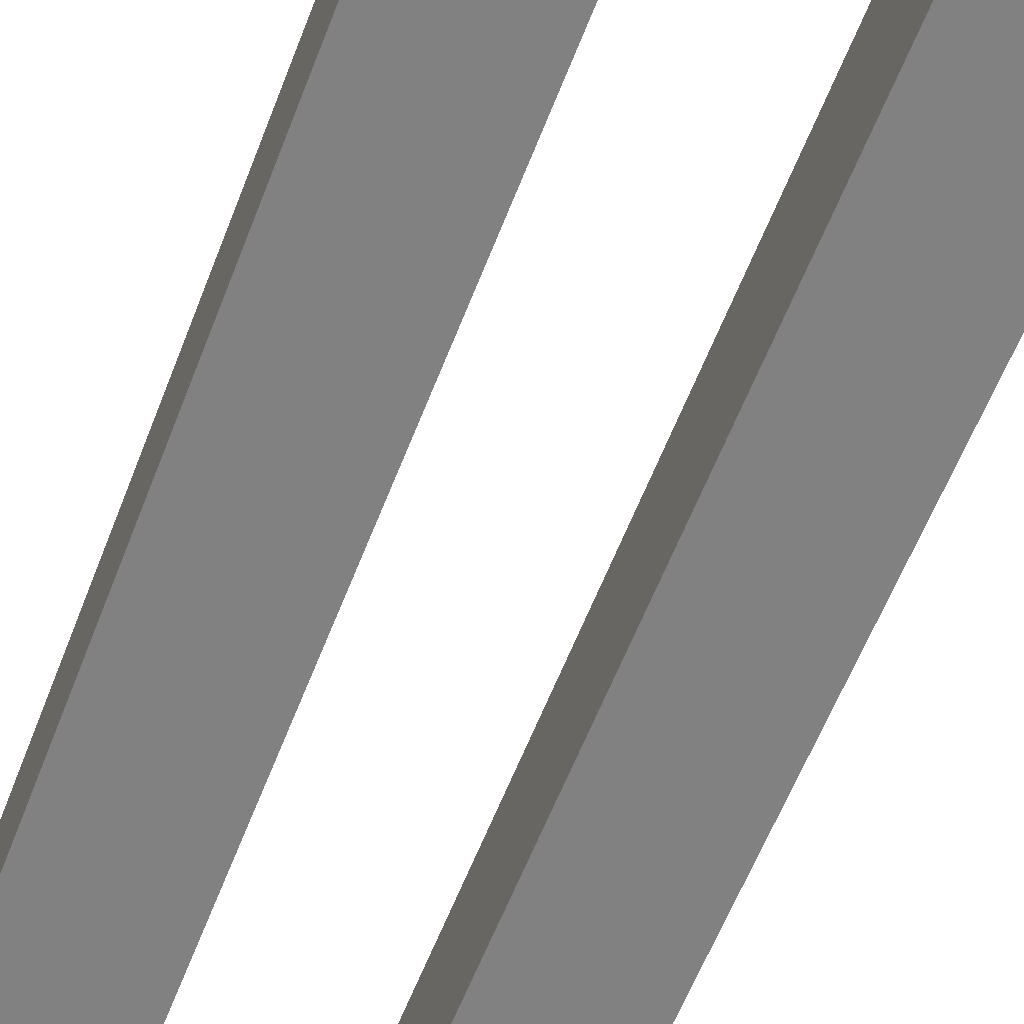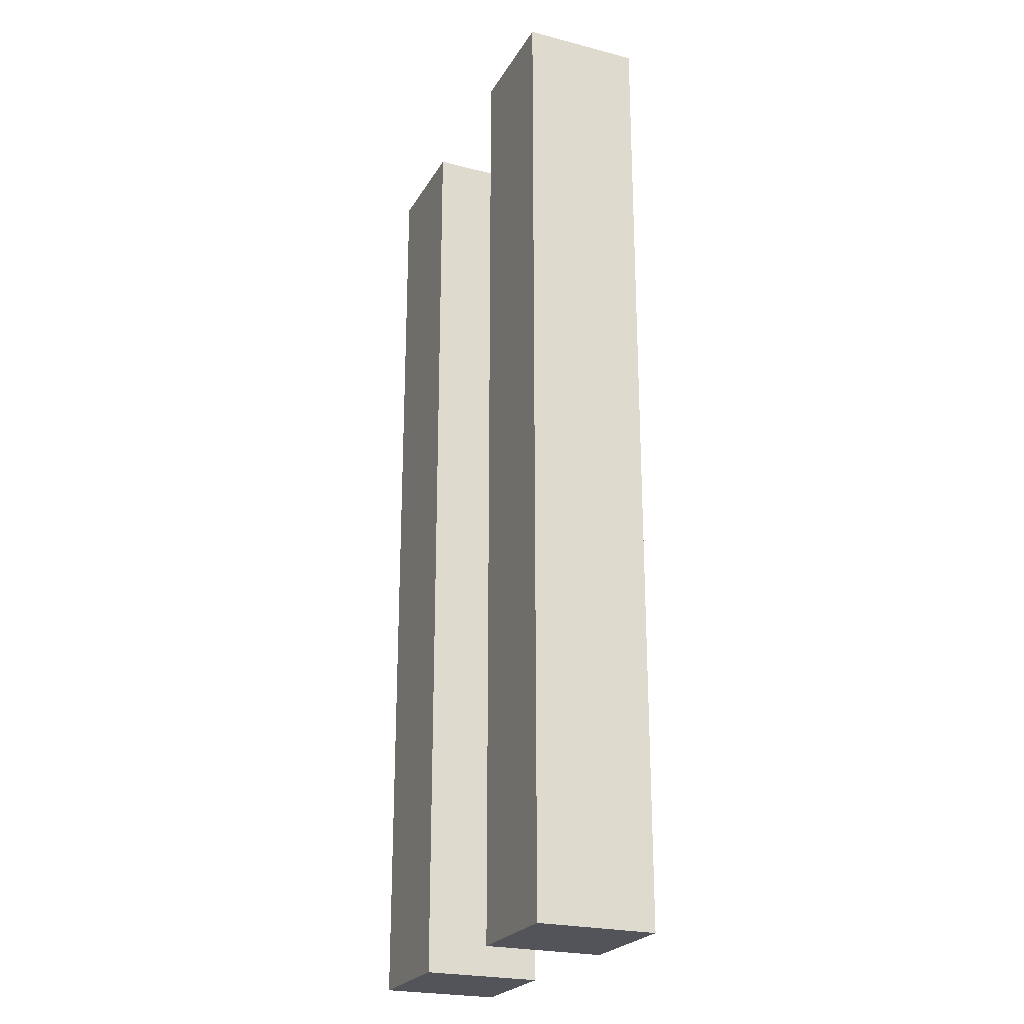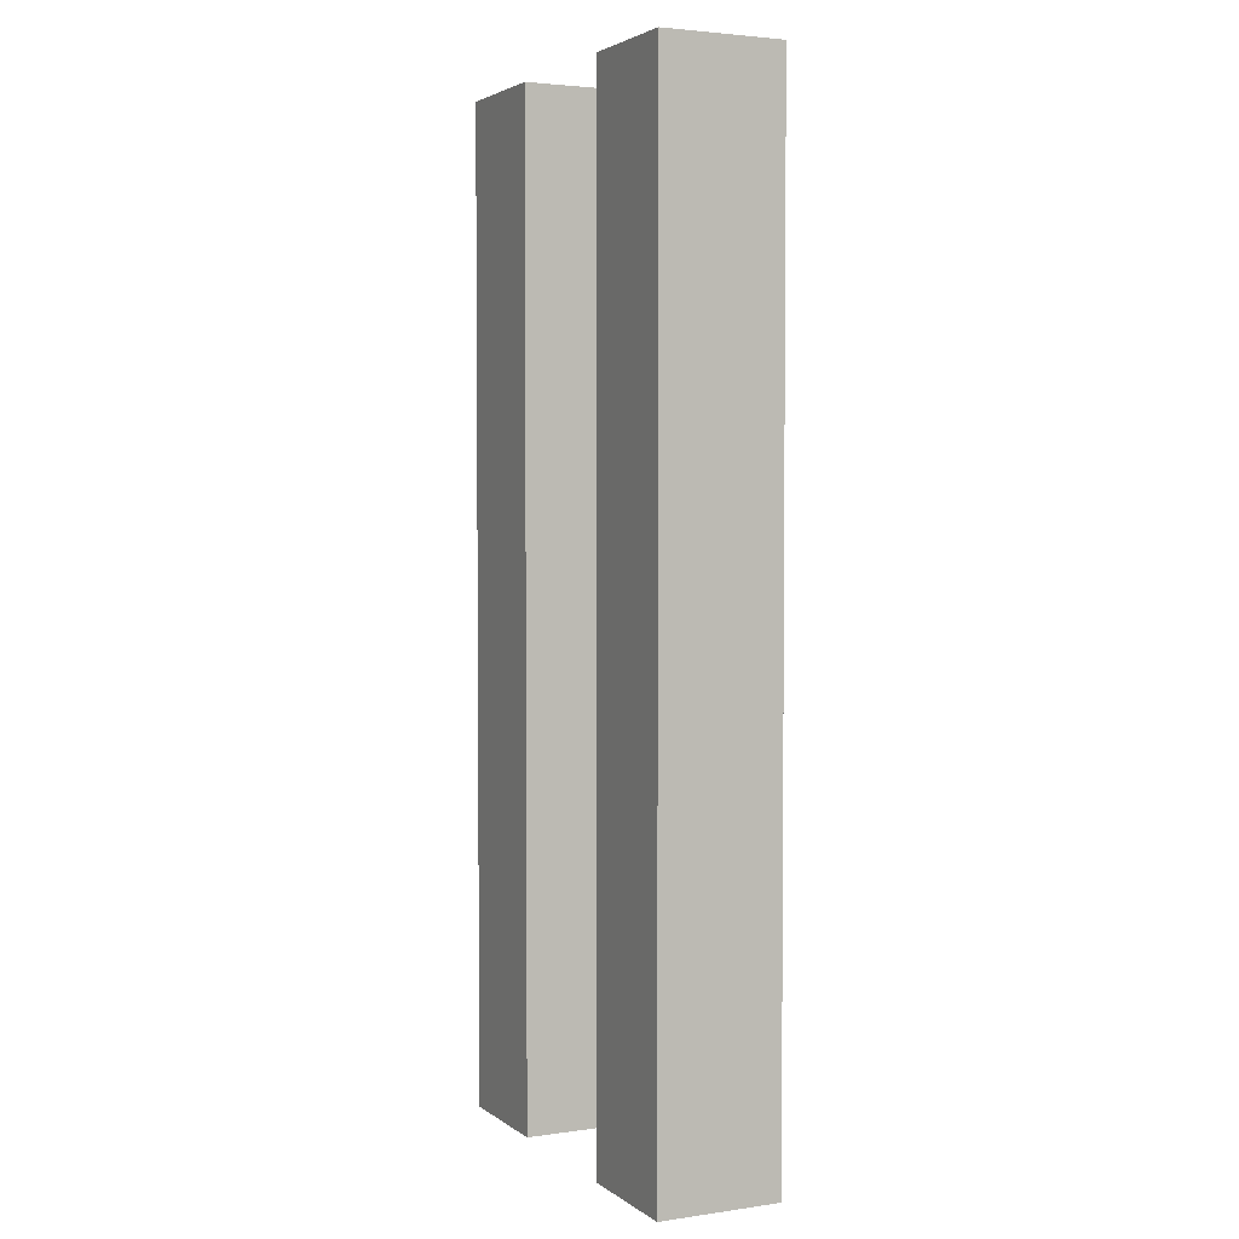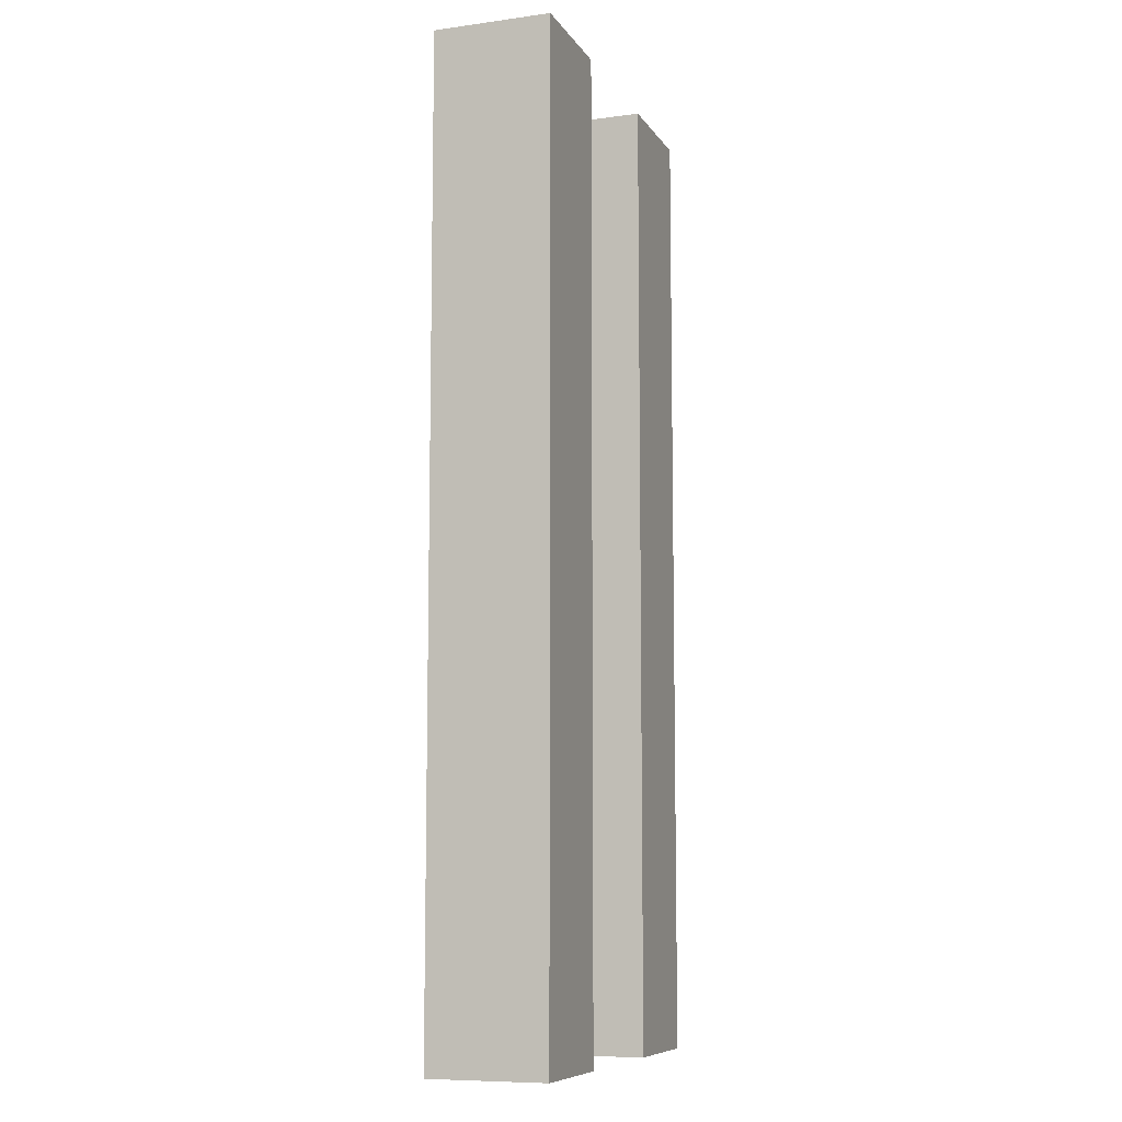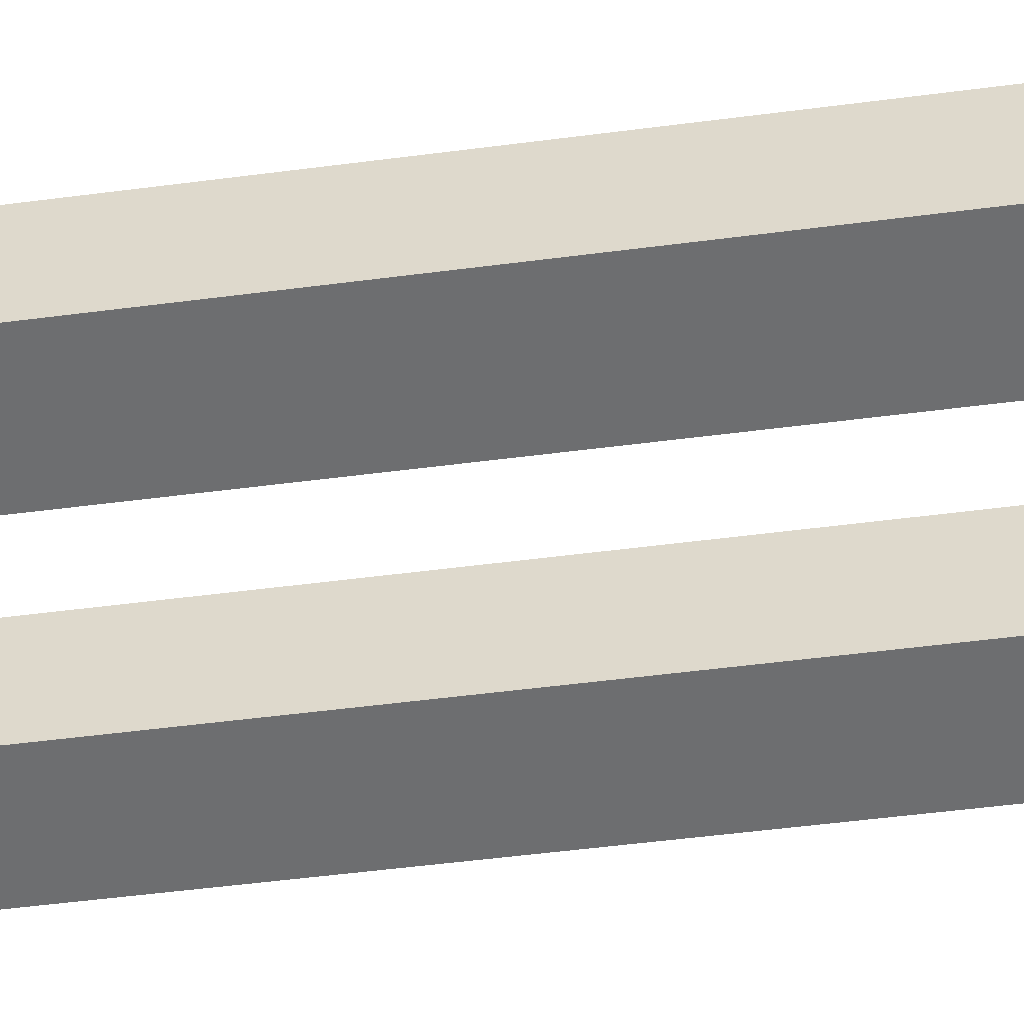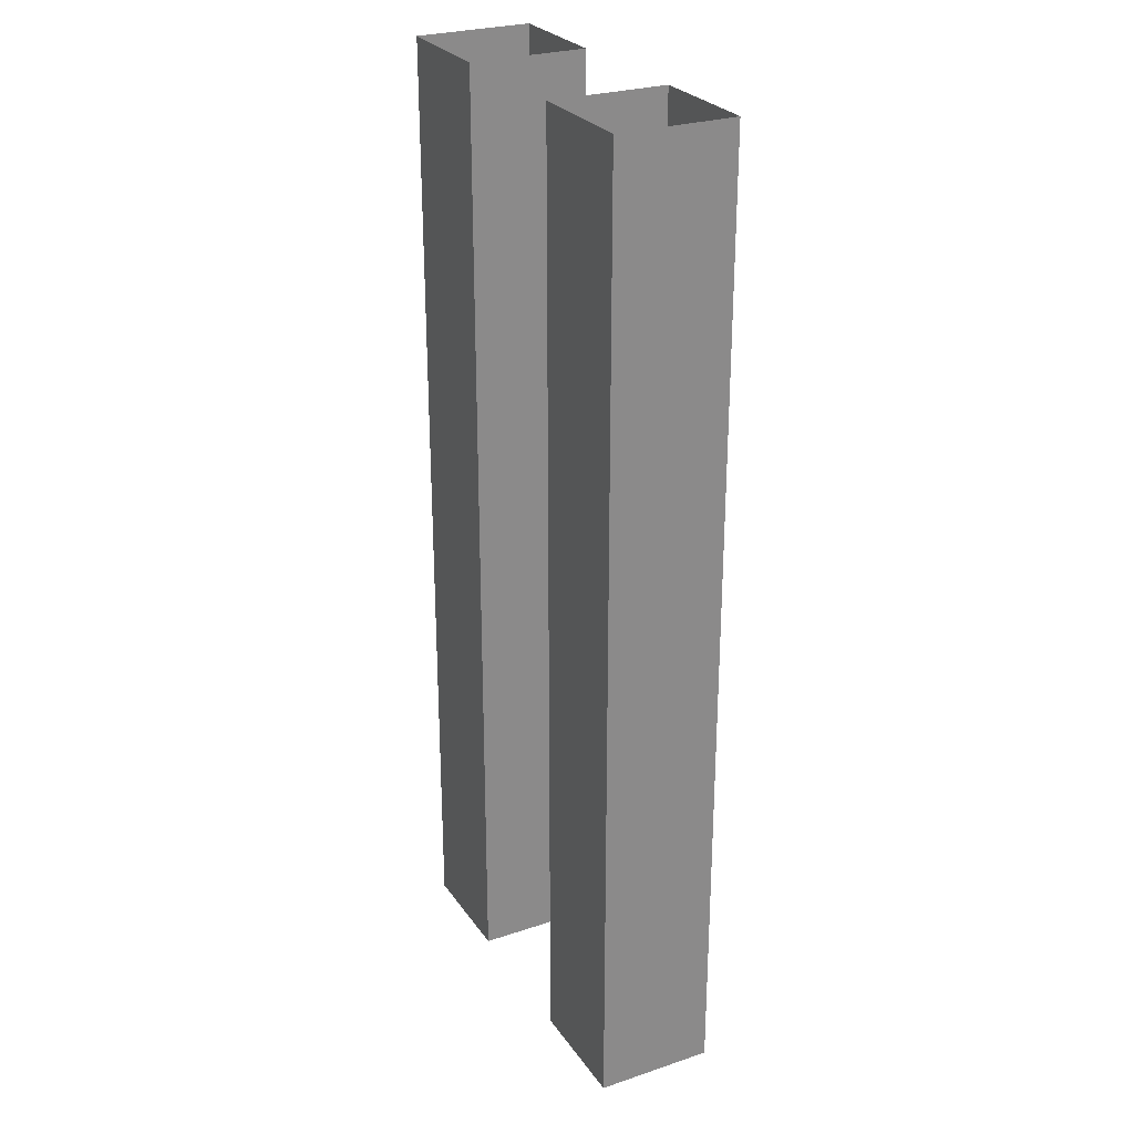
<metadata>
{"format":"obj","ext":"obj","renderer":"f3d","projection":"perspective","resolution":1024,"background":"white","views":[{"elev":-60.4,"azim":158.9,"up":"+Z"},{"elev":-23.7,"azim":66.8,"up":"+Y"},{"elev":3.3,"azim":64.3,"up":"+Y"},{"elev":-8.8,"azim":109.7,"up":"+Y"},{"elev":-54.2,"azim":-82.2,"up":"+Z"},{"elev":27.0,"azim":-117.3,"up":"+Y"}]}
</metadata>
<code>
v -0.1656 0.4835 0.2786
v -0.1656 -0.3426 0.2786
v -0.06557 0.4835 0.2786
v -0.06557 -0.3426 0.2786
v -0.06557 0.4835 0.1785
v -0.06557 -0.3426 0.1785
v -0.1656 0.4835 0.1785
v -0.1656 -0.3426 0.1785
v 0.164 0.4835 0.2786
v 0.164 -0.3426 0.2786
v 0.06405 0.4835 0.2786
v 0.06405 -0.3426 0.2786
v 0.06405 0.4835 0.1785
v 0.06405 -0.3426 0.1785
v 0.164 0.4835 0.1785
v 0.164 -0.3426 0.1785
f 2 4 3
f 1 2 3
f 4 6 5
f 3 4 5
f 6 8 7
f 5 6 7
f 8 2 1
f 7 8 1
f 8 6 4
f 2 8 4
f 11 12 10
f 9 11 10
f 13 14 12
f 11 13 12
f 15 16 14
f 13 15 14
f 9 10 16
f 15 9 16
f 12 14 16
f 10 12 16

</code>
